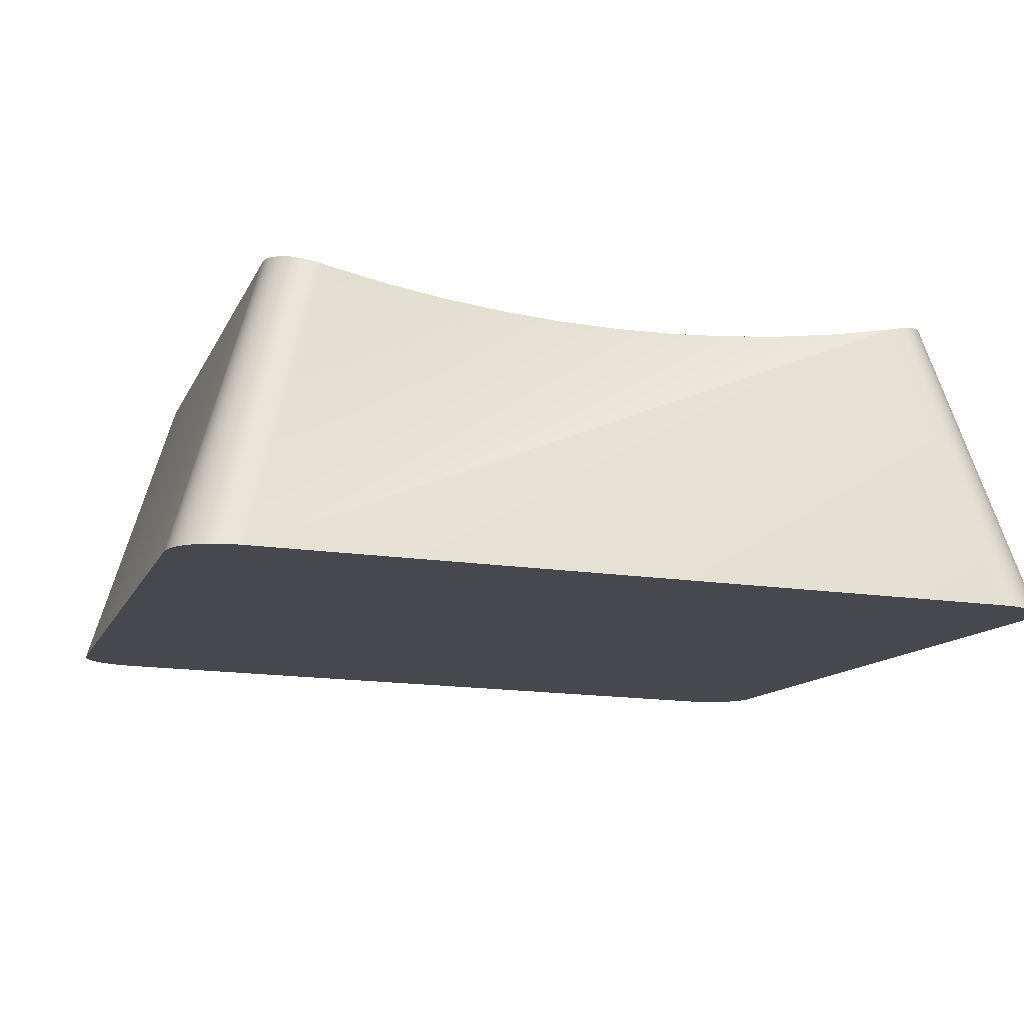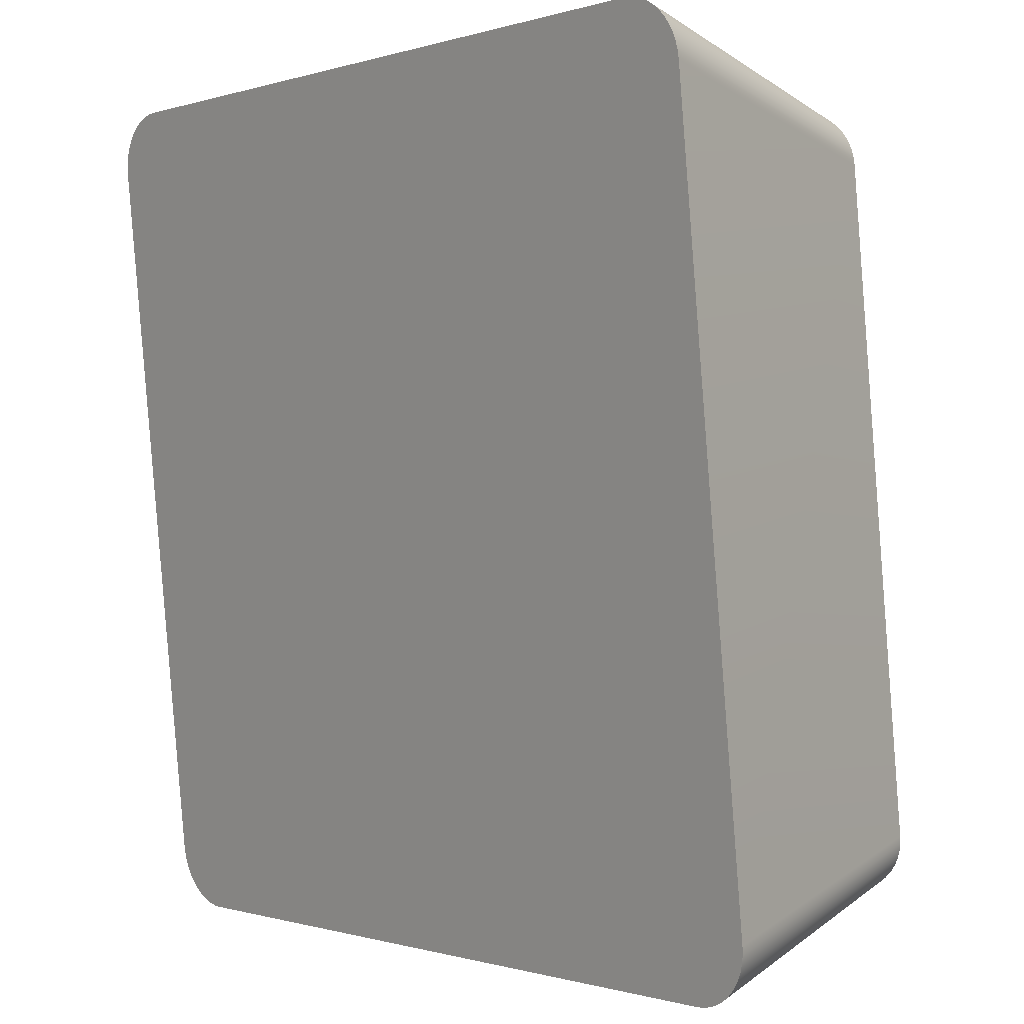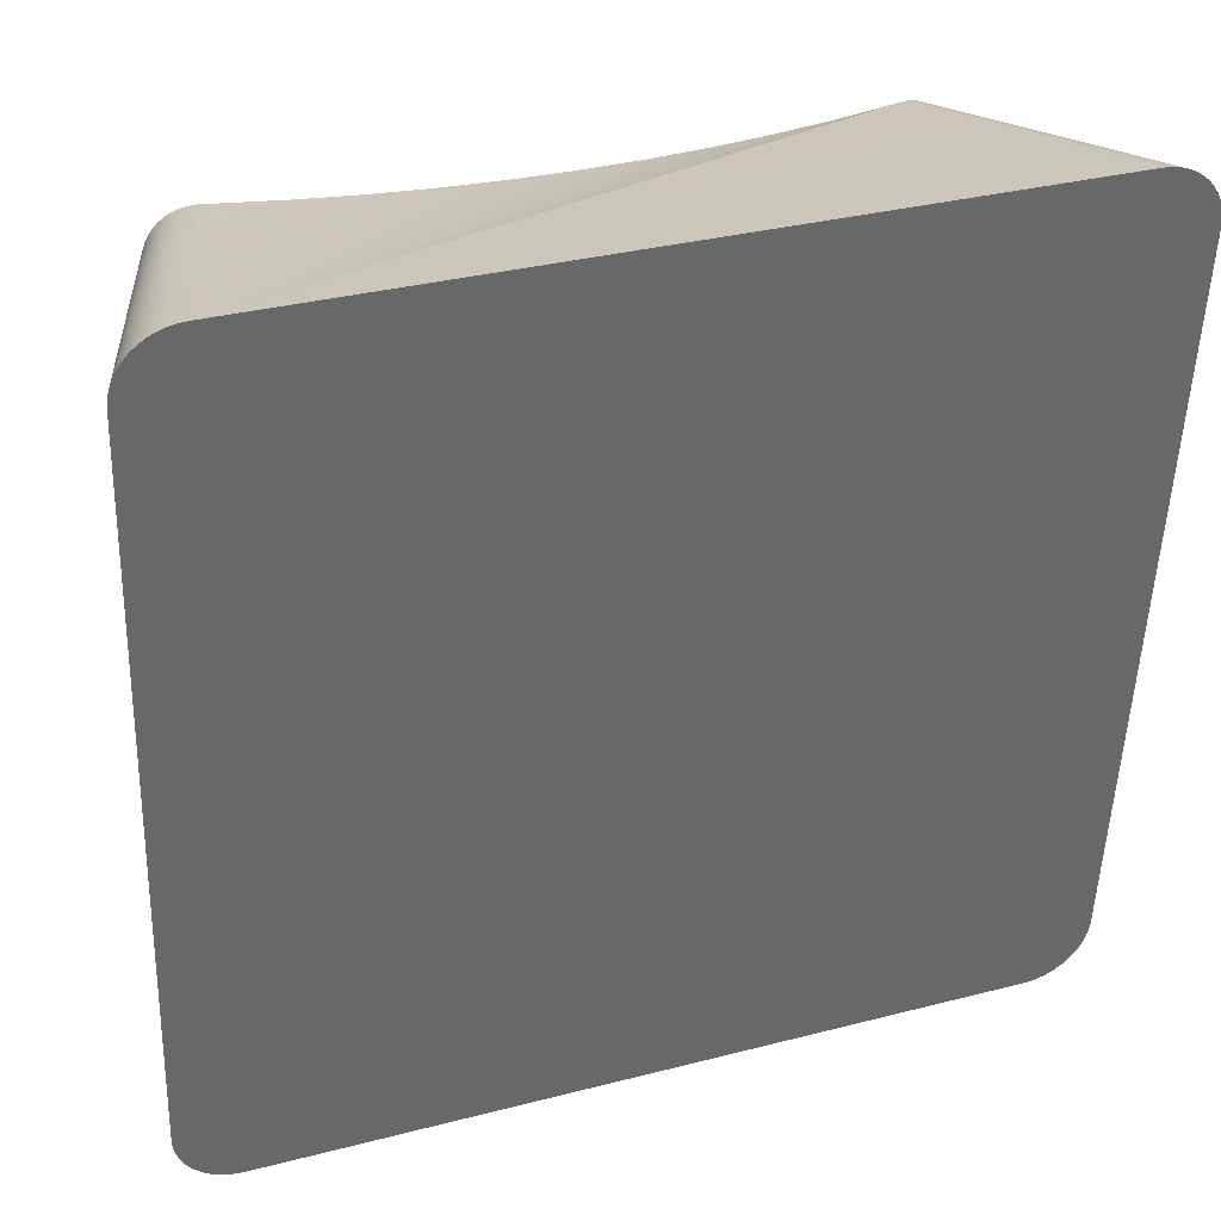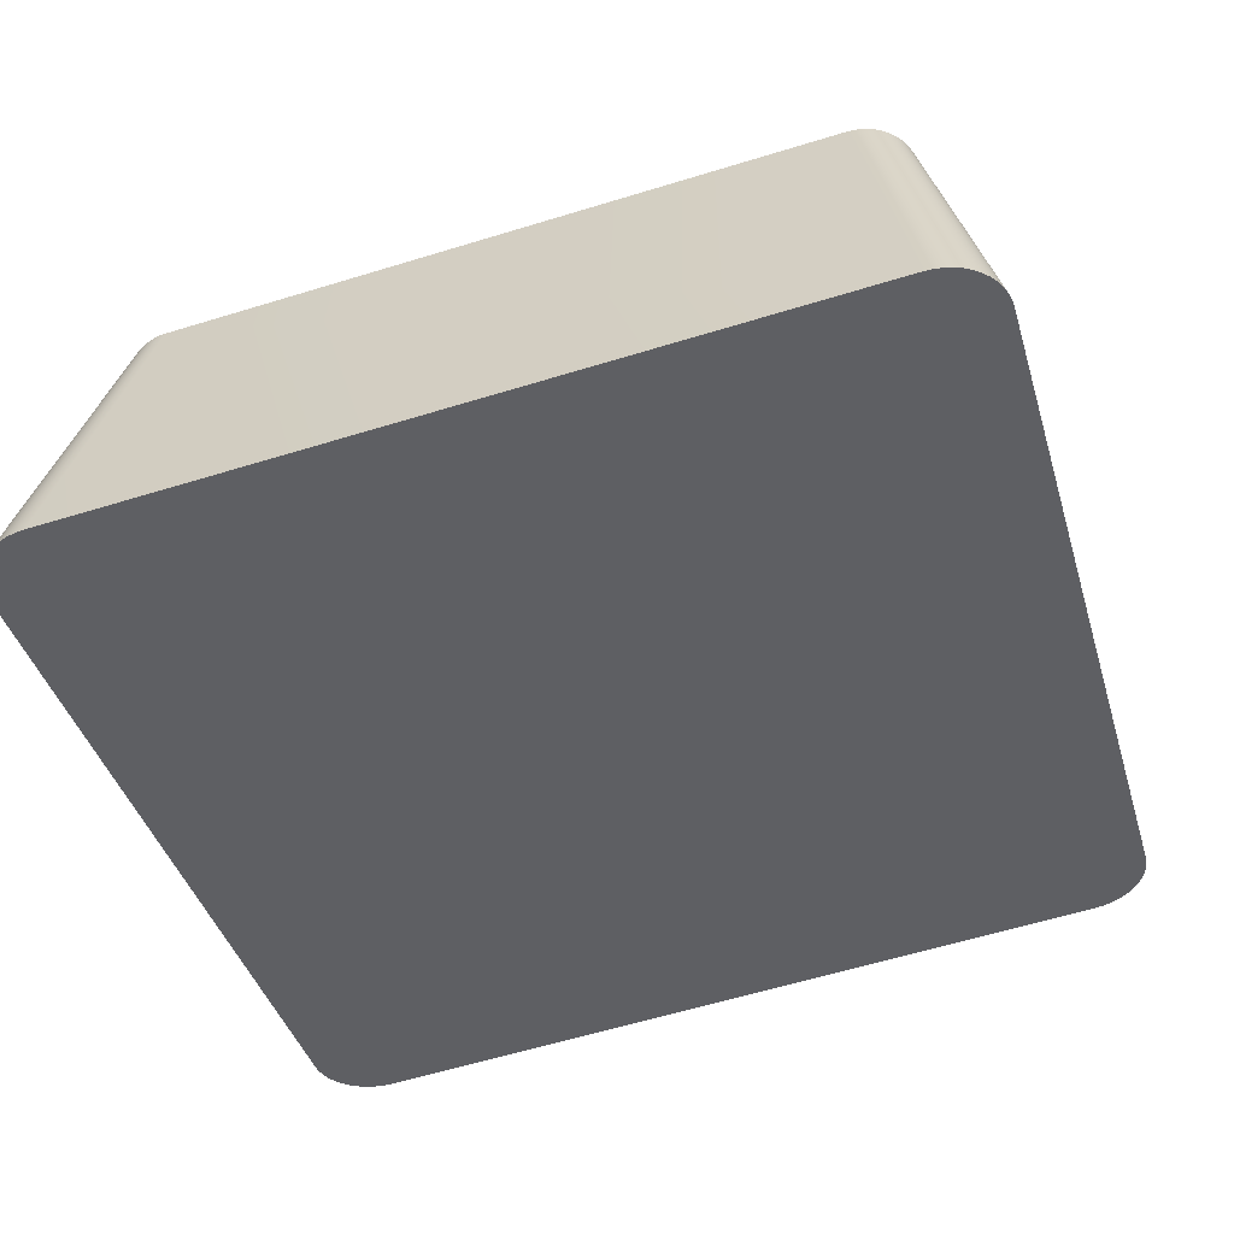
<metadata>
{"format":"obj","ext":"obj","renderer":"f3d","projection":"perspective","resolution":1024,"background":"white","views":[{"elev":-17.3,"azim":-16.2,"up":"+Y"},{"elev":-0.5,"azim":49.8,"up":"+Z"},{"elev":32.8,"azim":-19.7,"up":"+Z"},{"elev":-41.9,"azim":106.3,"up":"+Y"}]}
</metadata>
<code>
o group_98/ID943#ID943
v 0.7532 0.01119 0.1154
v 0.7532 0.004315 0.1841
v 0.7532 0.01112 0.1161
v 0.7532 0.00424 0.1849
v 0.7534 0.01126 0.1147
v 0.7534 0.004169 0.1856
v 0.7536 0.01133 0.114
v 0.7536 0.004099 0.1863
v 0.754 0.0114 0.1133
v 0.754 0.004033 0.1869
v 0.7544 0.01146 0.1127
v 0.7544 0.003972 0.1876
v 0.7548 0.01151 0.1121
v 0.7548 0.003917 0.1881
v 0.7554 0.01156 0.1117
v 0.7554 0.003869 0.1886
v 0.756 0.003828 0.189
v 0.756 0.0116 0.1113
v 0.7567 0.01163 0.1109
v 0.7567 0.003796 0.1893
v 0.7574 0.01166 0.1107
v 0.7574 0.003772 0.1896
v 0.7581 0.003758 0.1897
v 0.7581 0.01167 0.1106
v 0.7588 0.01168 0.1105
v 0.7588 0.003753 0.1898
v 0.8272 0.01168 0.1105
v 0.8272 0.003753 0.1898
v 0.8279 0.003758 0.1897
v 0.8279 0.01167 0.1106
v 0.8287 0.01166 0.1107
v 0.8287 0.003772 0.1896
v 0.8294 0.01163 0.1109
v 0.8294 0.003796 0.1893
v 0.83 0.0116 0.1113
v 0.83 0.003828 0.189
v 0.8306 0.01156 0.1117
v 0.8306 0.003869 0.1886
v 0.8312 0.01151 0.1121
v 0.8312 0.003917 0.1881
v 0.8317 0.01146 0.1127
v 0.8317 0.003972 0.1876
v 0.8321 0.0114 0.1133
v 0.8321 0.004033 0.1869
v 0.8324 0.01133 0.114
v 0.8324 0.004099 0.1863
v 0.8326 0.01126 0.1147
v 0.8326 0.004169 0.1856
v 0.8328 0.01119 0.1154
v 0.8328 0.00424 0.1849
v 0.8328 0.01112 0.1161
v 0.8328 0.004315 0.1841
v 0.7651 0.03166 0.1845
v 0.7574 0.003772 0.1896
v 0.7581 0.003758 0.1897
v 0.7645 0.0318 0.1844
v 0.7567 0.003796 0.1893
v 0.7639 0.03195 0.1842
v 0.756 0.003828 0.189
v 0.7634 0.0321 0.1839
v 0.7554 0.003869 0.1886
v 0.7629 0.03225 0.1836
v 0.7548 0.003917 0.1881
v 0.7625 0.0324 0.1832
v 0.7544 0.003972 0.1876
v 0.7621 0.03253 0.1827
v 0.754 0.004033 0.1869
v 0.7618 0.03266 0.1822
v 0.7536 0.004099 0.1863
v 0.7613 0.03288 0.1811
v 0.7534 0.004169 0.1856
v 0.7612 0.03298 0.1805
v 0.7532 0.00424 0.1849
v 0.7612 0.03304 0.1798
v 0.7532 0.004315 0.1841
v 0.7532 0.01112 0.1161
v 0.7612 0.03886 0.1217
v 0.7532 0.01119 0.1154
v 0.7612 0.03892 0.121
v 0.7534 0.01126 0.1147
v 0.7613 0.03895 0.1204
v 0.7536 0.01133 0.114
v 0.7615 0.03896 0.1198
v 0.754 0.0114 0.1133
v 0.7618 0.03896 0.1193
v 0.7544 0.01146 0.1127
v 0.7621 0.03893 0.1187
v 0.7548 0.01151 0.1121
v 0.7625 0.03889 0.1182
v 0.7554 0.01156 0.1117
v 0.7629 0.03883 0.1178
v 0.756 0.0116 0.1113
v 0.7634 0.03875 0.1175
v 0.7567 0.01163 0.1109
v 0.7639 0.03866 0.1172
v 0.7574 0.01166 0.1107
v 0.7645 0.03855 0.117
v 0.7581 0.01167 0.1106
v 0.7651 0.03842 0.1168
v 0.7588 0.01168 0.1105
v 0.7657 0.03829 0.1168
v 0.8272 0.01168 0.1105
v 0.8204 0.03829 0.1168
v 0.8279 0.01167 0.1106
v 0.821 0.03842 0.1168
v 0.8287 0.01166 0.1107
v 0.8215 0.03855 0.117
v 0.8294 0.01163 0.1109
v 0.8221 0.03866 0.1172
v 0.83 0.0116 0.1113
v 0.8226 0.03875 0.1175
v 0.8306 0.01156 0.1117
v 0.8231 0.03883 0.1178
v 0.8312 0.01151 0.1121
v 0.8236 0.03889 0.1182
v 0.8317 0.01146 0.1127
v 0.8243 0.03896 0.1193
v 0.8321 0.0114 0.1133
v 0.8245 0.03896 0.1198
v 0.8324 0.01133 0.114
v 0.8247 0.03895 0.1204
v 0.8326 0.01126 0.1147
v 0.8248 0.03892 0.121
v 0.8328 0.01119 0.1154
v 0.8249 0.03886 0.1217
v 0.8328 0.01112 0.1161
v 0.8249 0.03304 0.1798
v 0.8328 0.004315 0.1841
v 0.8248 0.03298 0.1805
v 0.8328 0.00424 0.1849
v 0.8247 0.03288 0.1811
v 0.8326 0.004169 0.1856
v 0.8245 0.03278 0.1817
v 0.8324 0.004099 0.1863
v 0.8321 0.004033 0.1869
v 0.8243 0.03266 0.1822
v 0.8317 0.003972 0.1876
v 0.8236 0.0324 0.1832
v 0.8312 0.003917 0.1881
v 0.8306 0.003869 0.1886
v 0.8231 0.03225 0.1836
v 0.83 0.003828 0.189
v 0.8226 0.0321 0.1839
v 0.8294 0.003796 0.1893
v 0.8221 0.03195 0.1842
v 0.8287 0.003772 0.1896
v 0.8215 0.0318 0.1844
v 0.8279 0.003758 0.1897
v 0.821 0.03166 0.1845
v 0.8272 0.003753 0.1898
v 0.8204 0.03151 0.1845
v 0.7588 0.003753 0.1898
v 0.7657 0.03151 0.1845
v 0.7615 0.03278 0.1817
v 0.7612 0.03298 0.1805
v 0.7612 0.03886 0.1217
v 0.7612 0.03304 0.1798
v 0.7612 0.03892 0.121
v 0.7664 0.03812 0.1168
v 0.8196 0.03812 0.1168
v 0.8239 0.03893 0.1187
v 0.8249 0.03304 0.1798
v 0.8248 0.03892 0.121
v 0.8248 0.03298 0.1805
v 0.8249 0.03886 0.1217
v 0.8239 0.03253 0.1827
v 0.8196 0.03134 0.1845
v 0.7664 0.03134 0.1845
v 0.7615 0.03278 0.1817
v 0.7613 0.03895 0.1204
v 0.7613 0.03288 0.1811
v 0.7615 0.03896 0.1198
v 0.7618 0.03266 0.1822
v 0.7618 0.03896 0.1193
v 0.7621 0.03253 0.1827
v 0.7621 0.03893 0.1187
v 0.7625 0.0324 0.1832
v 0.7625 0.03889 0.1182
v 0.7629 0.03225 0.1836
v 0.7629 0.03883 0.1178
v 0.7634 0.0321 0.1839
v 0.7634 0.03875 0.1175
v 0.7639 0.03866 0.1172
v 0.7639 0.03195 0.1842
v 0.7645 0.03855 0.117
v 0.7645 0.0318 0.1844
v 0.7651 0.03166 0.1845
v 0.7651 0.03842 0.1168
v 0.7657 0.03151 0.1845
v 0.7657 0.03829 0.1168
v 0.7664 0.03812 0.1168
v 0.7664 0.03134 0.1845
v 0.7717 0.03712 0.1167
v 0.8143 0.03712 0.1167
v 0.8204 0.03151 0.1845
v 0.8196 0.03812 0.1168
v 0.8196 0.03134 0.1845
v 0.8204 0.03829 0.1168
v 0.821 0.03166 0.1845
v 0.821 0.03842 0.1168
v 0.8215 0.0318 0.1844
v 0.8215 0.03855 0.117
v 0.8221 0.03195 0.1842
v 0.8221 0.03866 0.1172
v 0.8226 0.0321 0.1839
v 0.8226 0.03875 0.1175
v 0.8231 0.03883 0.1178
v 0.8231 0.03225 0.1836
v 0.8236 0.03889 0.1182
v 0.8236 0.0324 0.1832
v 0.8239 0.03253 0.1827
v 0.8239 0.03893 0.1187
v 0.8243 0.03266 0.1822
v 0.8243 0.03896 0.1193
v 0.8245 0.03896 0.1198
v 0.8245 0.03278 0.1817
v 0.8247 0.03895 0.1204
v 0.8247 0.03288 0.1811
v 0.8143 0.03034 0.1844
v 0.7717 0.03034 0.1844
v 0.7717 0.03034 0.1844
v 0.7717 0.03712 0.1167
v 0.777 0.03634 0.1166
v 0.8143 0.03712 0.1167
v 0.8143 0.03034 0.1844
v 0.809 0.03634 0.1166
v 0.809 0.02956 0.1843
v 0.777 0.02956 0.1843
v 0.777 0.02956 0.1843
v 0.777 0.03634 0.1166
v 0.7823 0.03578 0.1165
v 0.809 0.03634 0.1166
v 0.809 0.02956 0.1843
v 0.8037 0.03578 0.1165
v 0.8037 0.029 0.1843
v 0.7823 0.029 0.1843
v 0.7823 0.029 0.1843
v 0.7823 0.03578 0.1165
v 0.7877 0.03545 0.1165
v 0.8037 0.03578 0.1165
v 0.8037 0.029 0.1843
v 0.7984 0.03545 0.1165
v 0.7984 0.02867 0.1842
v 0.7877 0.02867 0.1842
v 0.7877 0.02867 0.1842
v 0.7877 0.03545 0.1165
v 0.793 0.03533 0.1165
v 0.7984 0.03545 0.1165
v 0.7984 0.02867 0.1842
v 0.793 0.02856 0.1842
v 0.793 0.02856 0.1842
v 0.793 0.03533 0.1165
f 1 2 3
f 3 2 1
f 2 1 4
f 4 1 2
f 4 1 5
f 5 1 4
f 4 5 6
f 6 5 4
f 6 5 7
f 7 5 6
f 6 7 8
f 8 7 6
f 8 7 9
f 9 7 8
f 8 9 10
f 10 9 8
f 10 9 11
f 11 9 10
f 10 11 12
f 12 11 10
f 12 11 13
f 13 11 12
f 12 13 14
f 14 13 12
f 14 13 15
f 15 13 14
f 14 15 16
f 16 15 14
f 16 15 17
f 17 15 16
f 17 15 18
f 18 15 17
f 17 18 19
f 19 18 17
f 17 19 20
f 20 19 17
f 20 19 21
f 21 19 20
f 20 21 22
f 22 21 20
f 22 21 23
f 23 21 22
f 23 21 24
f 24 21 23
f 23 24 25
f 25 24 23
f 23 25 26
f 26 25 23
f 26 25 27
f 27 25 26
f 26 27 28
f 28 27 26
f 28 27 29
f 29 27 28
f 29 27 30
f 30 27 29
f 29 30 31
f 31 30 29
f 29 31 32
f 32 31 29
f 32 31 33
f 33 31 32
f 32 33 34
f 34 33 32
f 34 33 35
f 35 33 34
f 34 35 36
f 36 35 34
f 36 35 37
f 37 35 36
f 36 37 38
f 38 37 36
f 38 37 39
f 39 37 38
f 38 39 40
f 40 39 38
f 40 39 41
f 41 39 40
f 40 41 42
f 42 41 40
f 42 41 43
f 43 41 42
f 42 43 44
f 44 43 42
f 44 43 45
f 45 43 44
f 44 45 46
f 46 45 44
f 46 45 47
f 47 45 46
f 46 47 48
f 48 47 46
f 48 47 49
f 49 47 48
f 48 49 50
f 50 49 48
f 50 49 51
f 51 49 50
f 50 51 52
f 52 51 50
f 53 54 55
f 55 54 53
f 56 57 54
f 54 57 56
f 58 59 57
f 57 59 58
f 60 61 59
f 59 61 60
f 62 63 61
f 61 63 62
f 64 65 63
f 63 65 64
f 66 67 65
f 65 67 66
f 68 69 67
f 67 69 68
f 70 71 69
f 69 71 70
f 72 73 71
f 71 73 72
f 74 75 73
f 73 75 74
f 74 76 75
f 75 76 74
f 76 74 77
f 77 74 76
f 78 76 79
f 79 76 78
f 80 78 81
f 81 78 80
f 82 80 83
f 83 80 82
f 84 82 85
f 85 82 84
f 86 84 87
f 87 84 86
f 88 86 89
f 89 86 88
f 89 90 88
f 88 90 89
f 91 92 90
f 90 92 91
f 93 94 92
f 92 94 93
f 95 96 94
f 94 96 95
f 97 98 96
f 96 98 97
f 99 100 98
f 98 100 99
f 101 102 100
f 100 102 101
f 103 104 102
f 102 104 103
f 105 106 104
f 104 106 105
f 107 108 106
f 106 108 107
f 109 110 108
f 108 110 109
f 111 112 110
f 110 112 111
f 113 114 112
f 112 114 113
f 114 115 116
f 116 115 114
f 116 117 118
f 118 117 116
f 118 119 120
f 120 119 118
f 120 121 122
f 122 121 120
f 122 123 124
f 124 123 122
f 124 125 126
f 126 125 124
f 126 127 128
f 128 127 126
f 127 126 125
f 125 126 127
f 129 130 128
f 128 130 129
f 131 132 130
f 130 132 131
f 133 134 132
f 132 134 133
f 133 135 134
f 134 135 133
f 136 137 135
f 135 137 136
f 138 139 137
f 137 139 138
f 138 140 139
f 139 140 138
f 141 142 140
f 140 142 141
f 143 144 142
f 142 144 143
f 145 146 144
f 144 146 145
f 147 148 146
f 146 148 147
f 149 150 148
f 148 150 149
f 151 152 150
f 150 152 151
f 153 55 152
f 152 55 153
f 53 55 153
f 153 55 53
f 56 54 53
f 53 54 56
f 58 57 56
f 56 57 58
f 60 59 58
f 58 59 60
f 62 61 60
f 60 61 62
f 64 63 62
f 62 63 64
f 66 65 64
f 64 65 66
f 68 67 66
f 66 67 68
f 154 69 68
f 68 69 154
f 70 69 154
f 154 69 70
f 72 71 70
f 70 71 72
f 74 73 72
f 72 73 74
f 155 156 157
f 157 156 155
f 156 155 158
f 158 155 156
f 76 77 79
f 79 77 76
f 78 79 81
f 81 79 78
f 80 81 83
f 83 81 80
f 82 83 85
f 85 83 82
f 84 85 87
f 87 85 84
f 86 87 89
f 89 87 86
f 89 91 90
f 90 91 89
f 91 93 92
f 92 93 91
f 93 95 94
f 94 95 93
f 95 97 96
f 96 97 95
f 97 99 98
f 98 99 97
f 99 101 100
f 100 101 99
f 101 159 102
f 102 159 101
f 103 102 160
f 160 102 103
f 105 104 103
f 103 104 105
f 107 106 105
f 105 106 107
f 109 108 107
f 107 108 109
f 111 110 109
f 109 110 111
f 113 112 111
f 111 112 113
f 115 114 113
f 113 114 115
f 116 115 161
f 161 115 116
f 116 161 117
f 117 161 116
f 118 117 119
f 119 117 118
f 120 119 121
f 121 119 120
f 122 121 123
f 123 121 122
f 124 123 125
f 125 123 124
f 162 163 164
f 164 163 162
f 163 162 165
f 165 162 163
f 127 129 128
f 128 129 127
f 129 131 130
f 130 131 129
f 131 133 132
f 132 133 131
f 133 136 135
f 135 136 133
f 136 166 137
f 137 166 136
f 166 138 137
f 137 138 166
f 138 141 140
f 140 141 138
f 141 143 142
f 142 143 141
f 143 145 144
f 144 145 143
f 145 147 146
f 146 147 145
f 147 149 148
f 148 149 147
f 149 151 150
f 150 151 149
f 151 167 152
f 152 167 151
f 153 152 168
f 168 152 153
f 169 170 171
f 171 170 169
f 170 169 172
f 172 169 170
f 172 169 173
f 173 169 172
f 172 173 174
f 174 173 172
f 174 173 175
f 175 173 174
f 174 175 176
f 176 175 174
f 176 175 177
f 177 175 176
f 176 177 178
f 178 177 176
f 178 177 179
f 179 177 178
f 178 179 180
f 180 179 178
f 180 179 181
f 181 179 180
f 180 181 182
f 182 181 180
f 182 181 183
f 183 181 182
f 183 181 184
f 184 181 183
f 183 184 185
f 185 184 183
f 185 184 186
f 186 184 185
f 185 186 187
f 187 186 185
f 185 187 188
f 188 187 185
f 188 187 189
f 189 187 188
f 188 189 190
f 190 189 188
f 190 189 191
f 191 189 190
f 191 189 192
f 192 189 191
f 171 158 155
f 155 158 171
f 158 171 170
f 170 171 158
f 159 193 102
f 102 193 159
f 160 102 194
f 194 102 160
f 195 196 197
f 197 196 195
f 196 195 198
f 198 195 196
f 198 195 199
f 199 195 198
f 198 199 200
f 200 199 198
f 200 199 201
f 201 199 200
f 200 201 202
f 202 201 200
f 202 201 203
f 203 201 202
f 202 203 204
f 204 203 202
f 204 203 205
f 205 203 204
f 204 205 206
f 206 205 204
f 206 205 207
f 207 205 206
f 207 205 208
f 208 205 207
f 207 208 209
f 209 208 207
f 209 208 210
f 210 208 209
f 209 210 211
f 211 210 209
f 209 211 212
f 212 211 209
f 212 211 213
f 213 211 212
f 212 213 214
f 214 213 212
f 214 213 215
f 215 213 214
f 215 213 216
f 216 213 215
f 215 216 217
f 217 216 215
f 217 216 218
f 218 216 217
f 164 217 218
f 218 217 164
f 217 164 163
f 163 164 217
f 167 219 152
f 152 219 167
f 168 152 220
f 220 152 168
f 221 191 192
f 192 191 221
f 191 221 222
f 222 221 191
f 193 223 102
f 102 223 193
f 197 224 225
f 225 224 197
f 224 197 196
f 196 197 224
f 194 102 226
f 226 102 194
f 219 227 152
f 152 227 219
f 220 152 228
f 228 152 220
f 229 222 221
f 221 222 229
f 222 229 230
f 230 229 222
f 223 231 102
f 102 231 223
f 225 232 233
f 233 232 225
f 232 225 224
f 224 225 232
f 226 102 234
f 234 102 226
f 227 235 152
f 152 235 227
f 228 152 236
f 236 152 228
f 237 230 229
f 229 230 237
f 230 237 238
f 238 237 230
f 231 239 102
f 102 239 231
f 233 240 241
f 241 240 233
f 240 233 232
f 232 233 240
f 234 102 242
f 242 102 234
f 235 243 152
f 152 243 235
f 236 152 244
f 244 152 236
f 245 238 237
f 237 238 245
f 238 245 246
f 246 245 238
f 239 247 102
f 102 247 239
f 241 248 249
f 249 248 241
f 248 241 240
f 240 241 248
f 242 102 247
f 247 102 242
f 243 250 152
f 152 250 243
f 244 152 250
f 250 152 244
f 251 246 245
f 245 246 251
f 246 251 252
f 252 251 246
f 249 252 251
f 251 252 249
f 252 249 248
f 248 249 252

</code>
